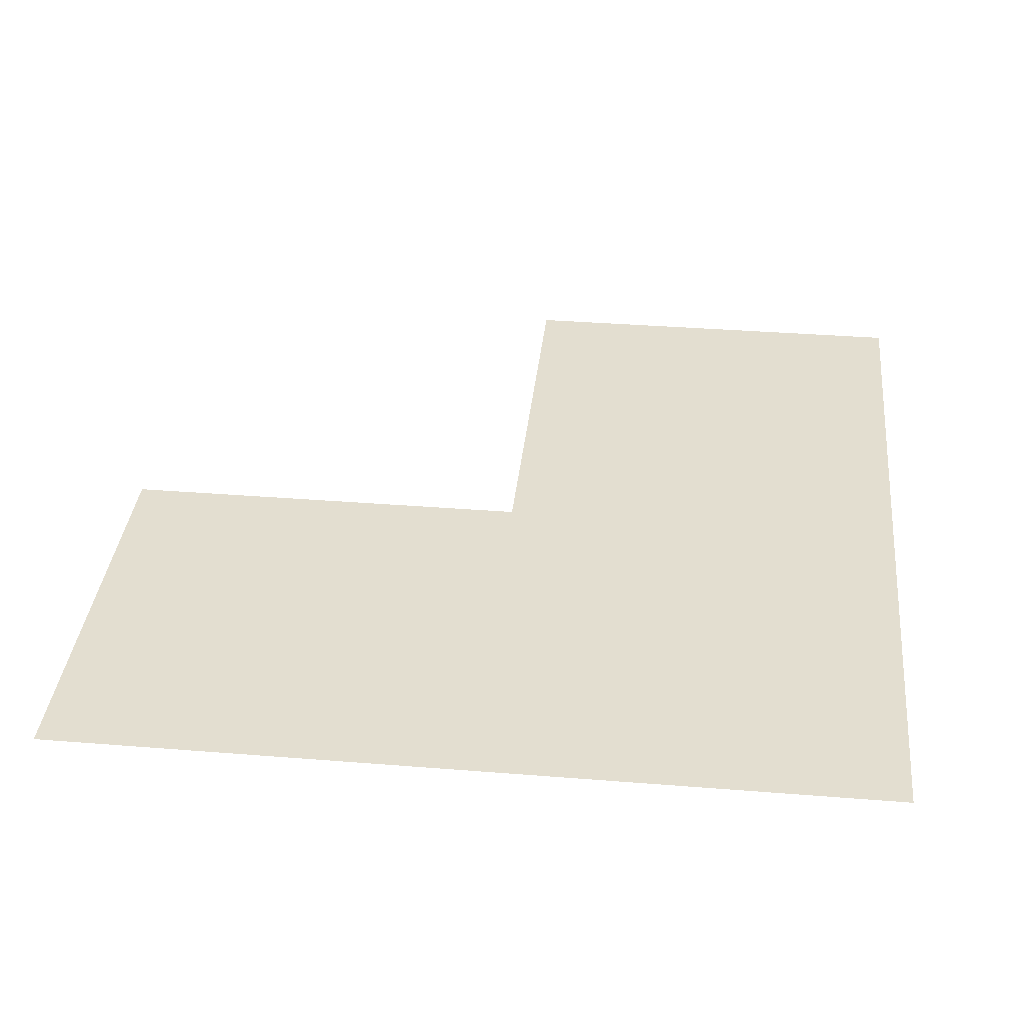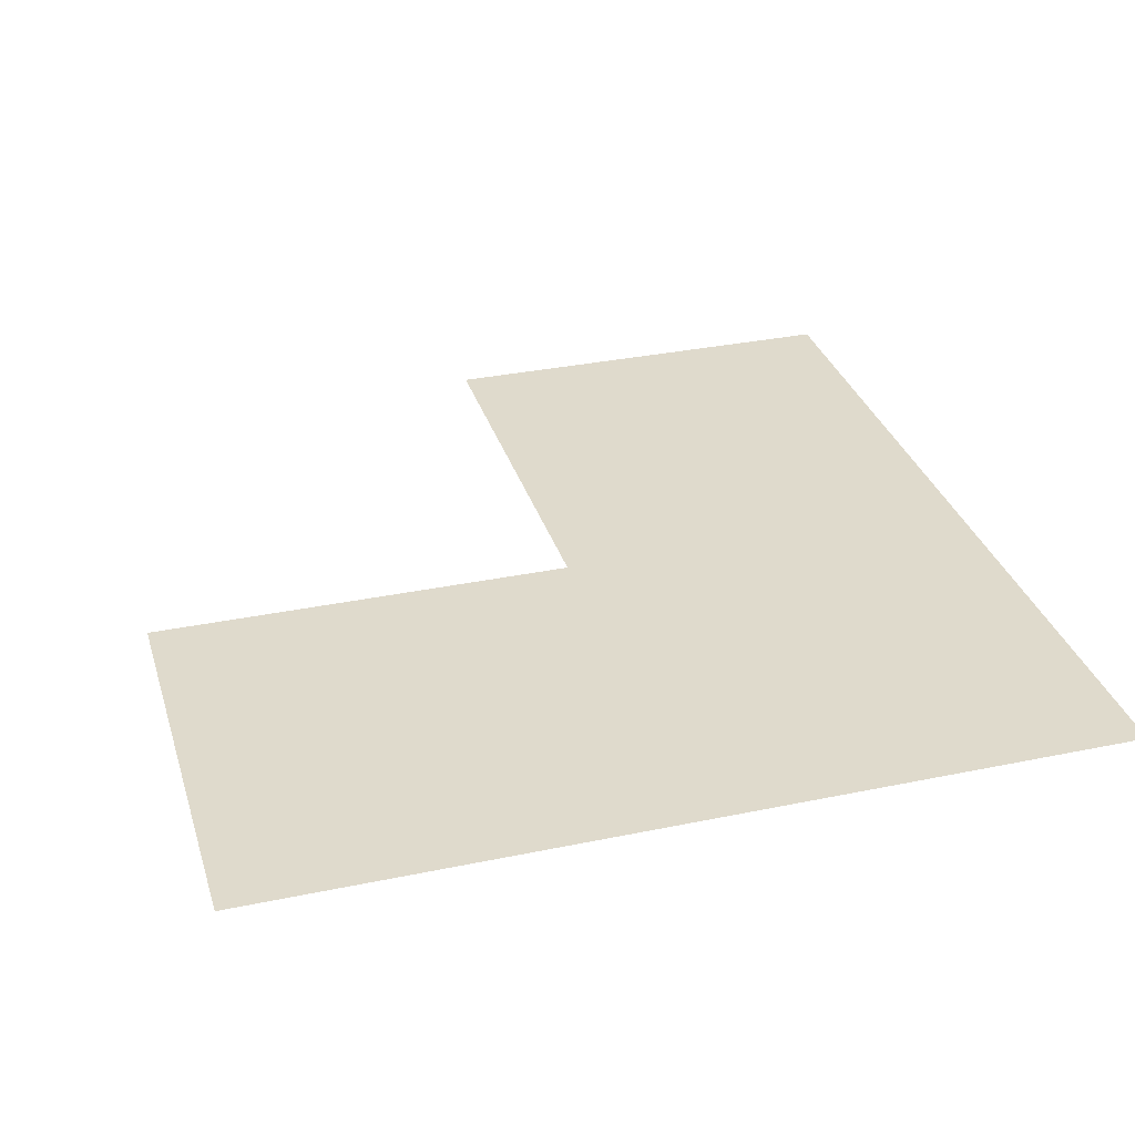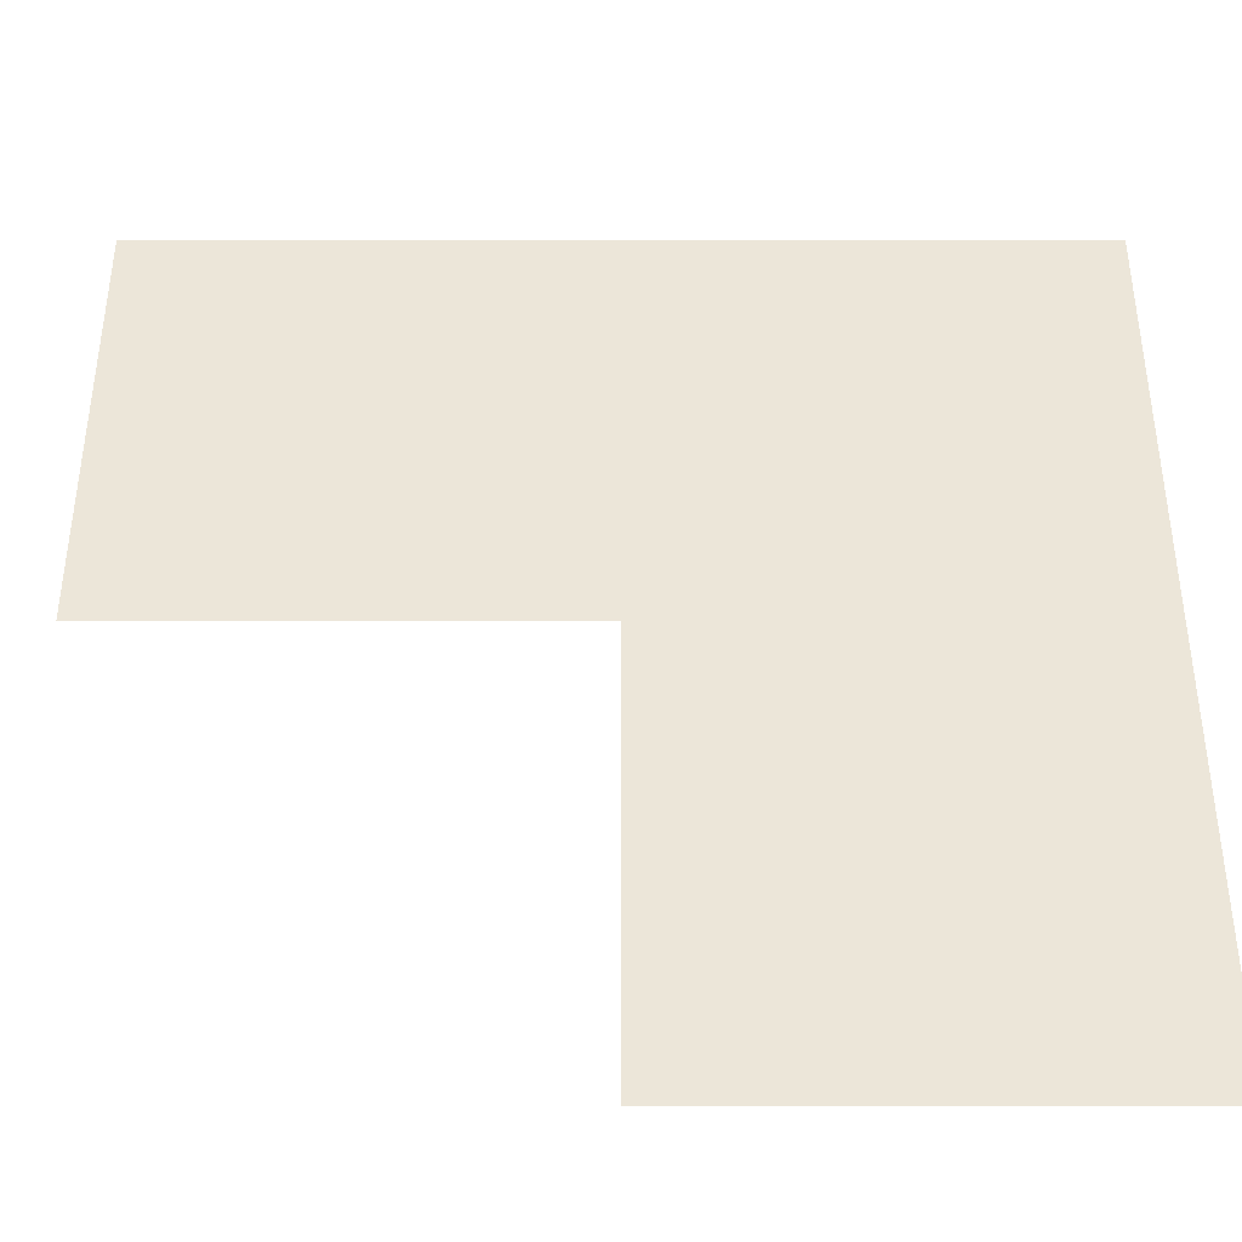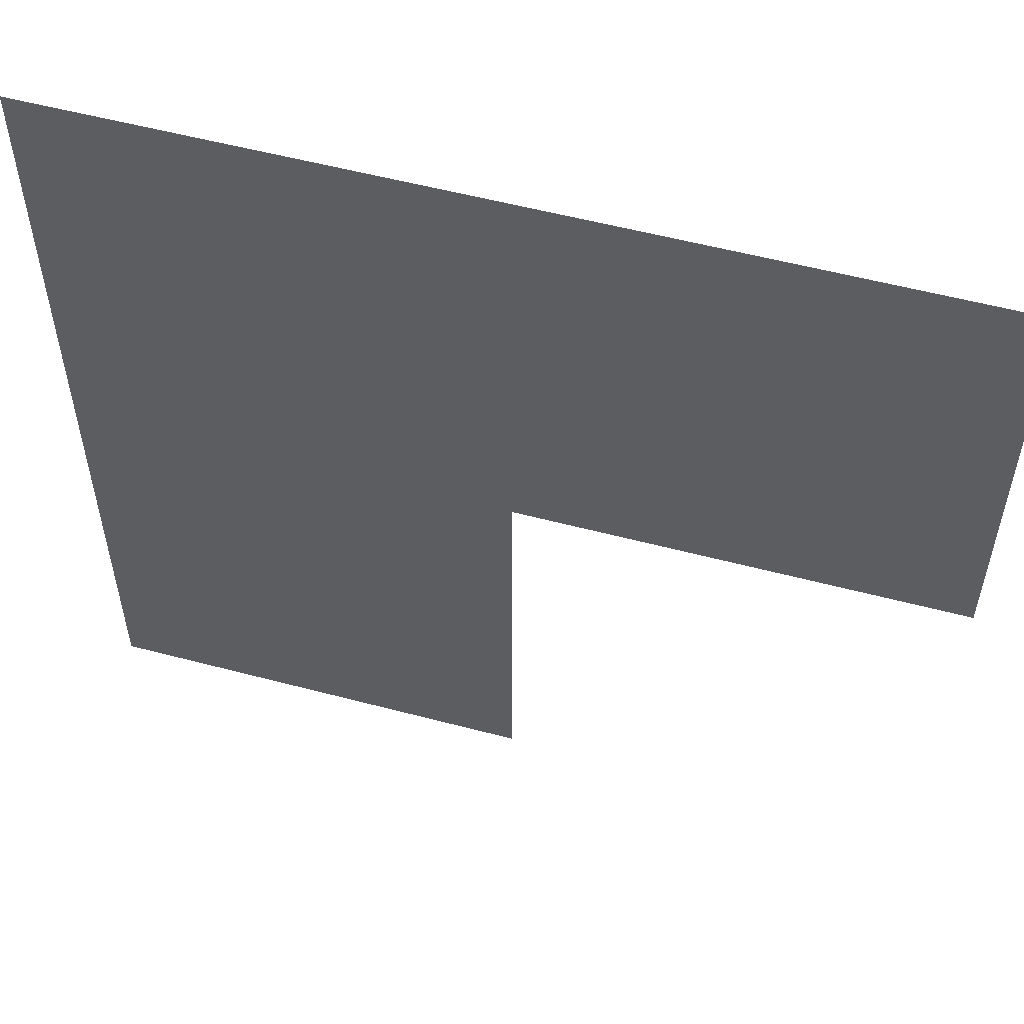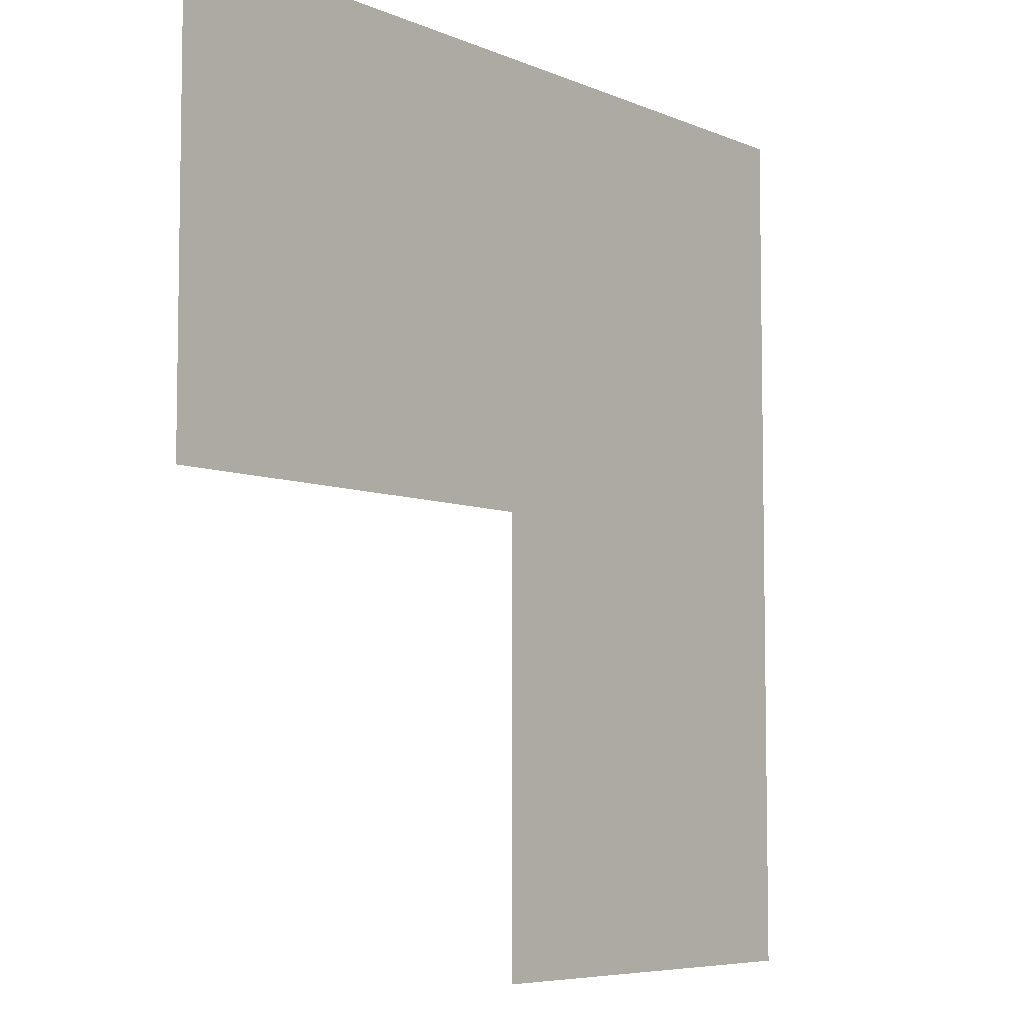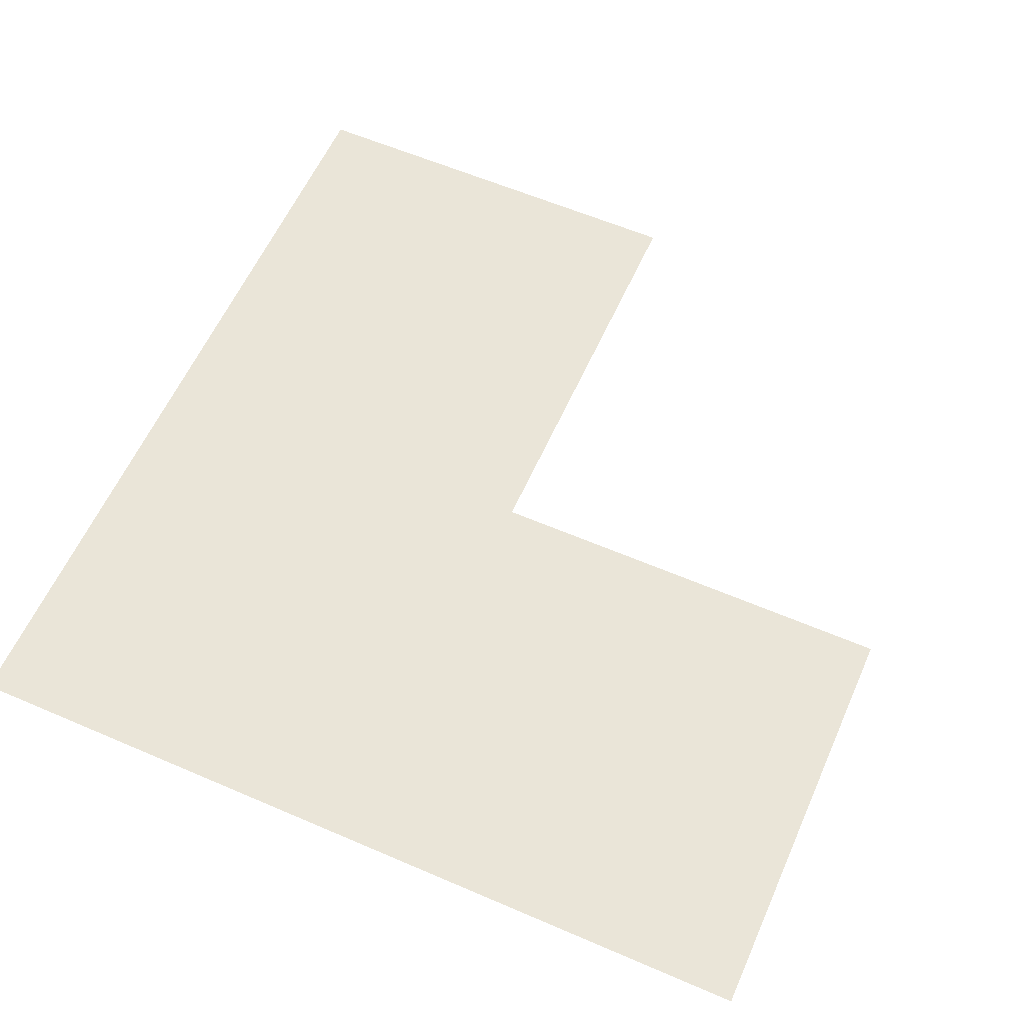
<metadata>
{"format":"obj","ext":"obj","renderer":"f3d","projection":"perspective","resolution":1024,"background":"white","views":[{"elev":35.9,"azim":6.0,"up":"+Y"},{"elev":32.4,"azim":-16.2,"up":"+Y"},{"elev":-40.9,"azim":0.0,"up":"+Z"},{"elev":55.9,"azim":-164.5,"up":"+Z"},{"elev":-6.4,"azim":-51.8,"up":"+Z"},{"elev":59.5,"azim":113.9,"up":"+Y"}]}
</metadata>
<code>
o Plane_Plane.003
v 0.5 0.005 0
v 0 0.005 0
v 0 0.005 0.5
v 0.5 0.005 0.5
v 0.5 0.005 -0.5
v 0 0.005 -0.5
v -0.5 0.005 0
v -0.5 0.005 0.5
f 1 2 3 4
f 2 1 5 6
f 3 2 7 8

</code>
